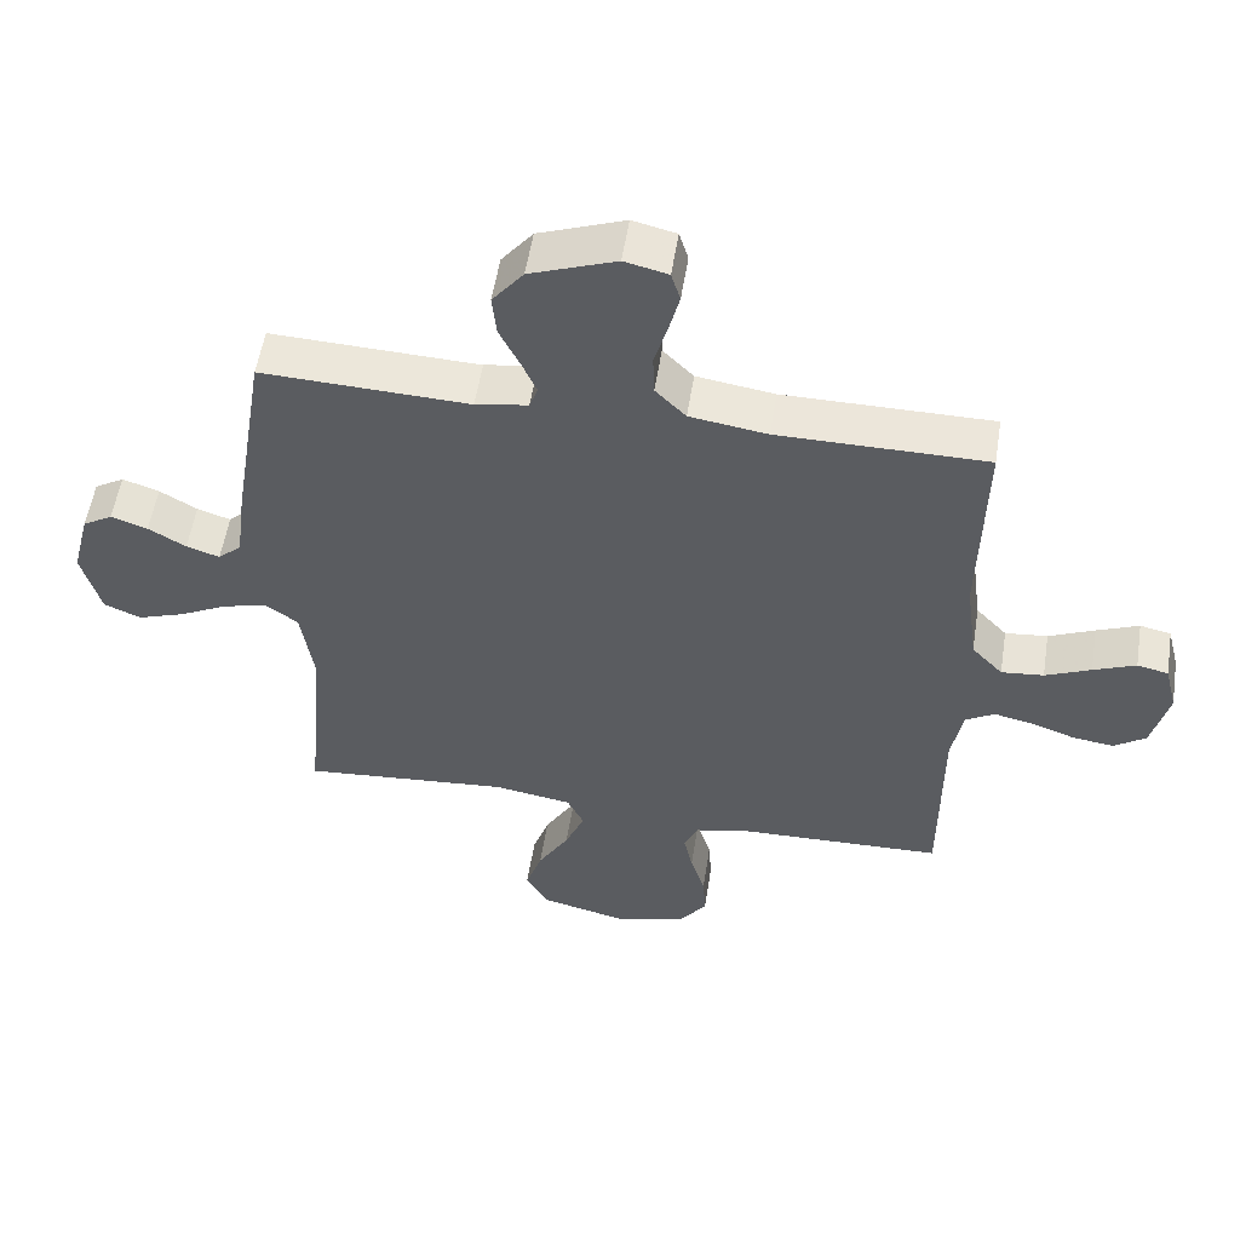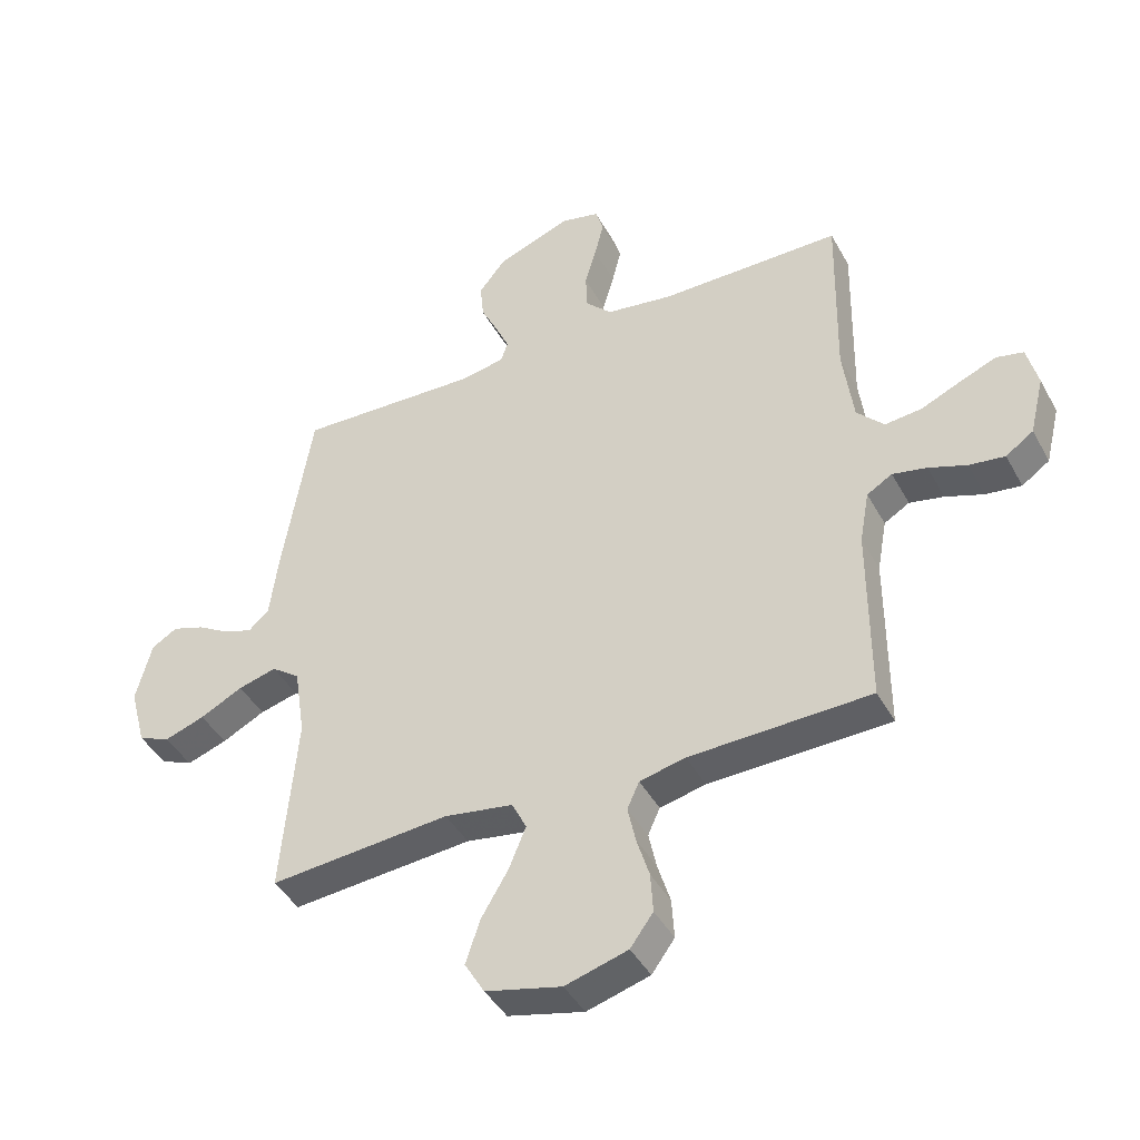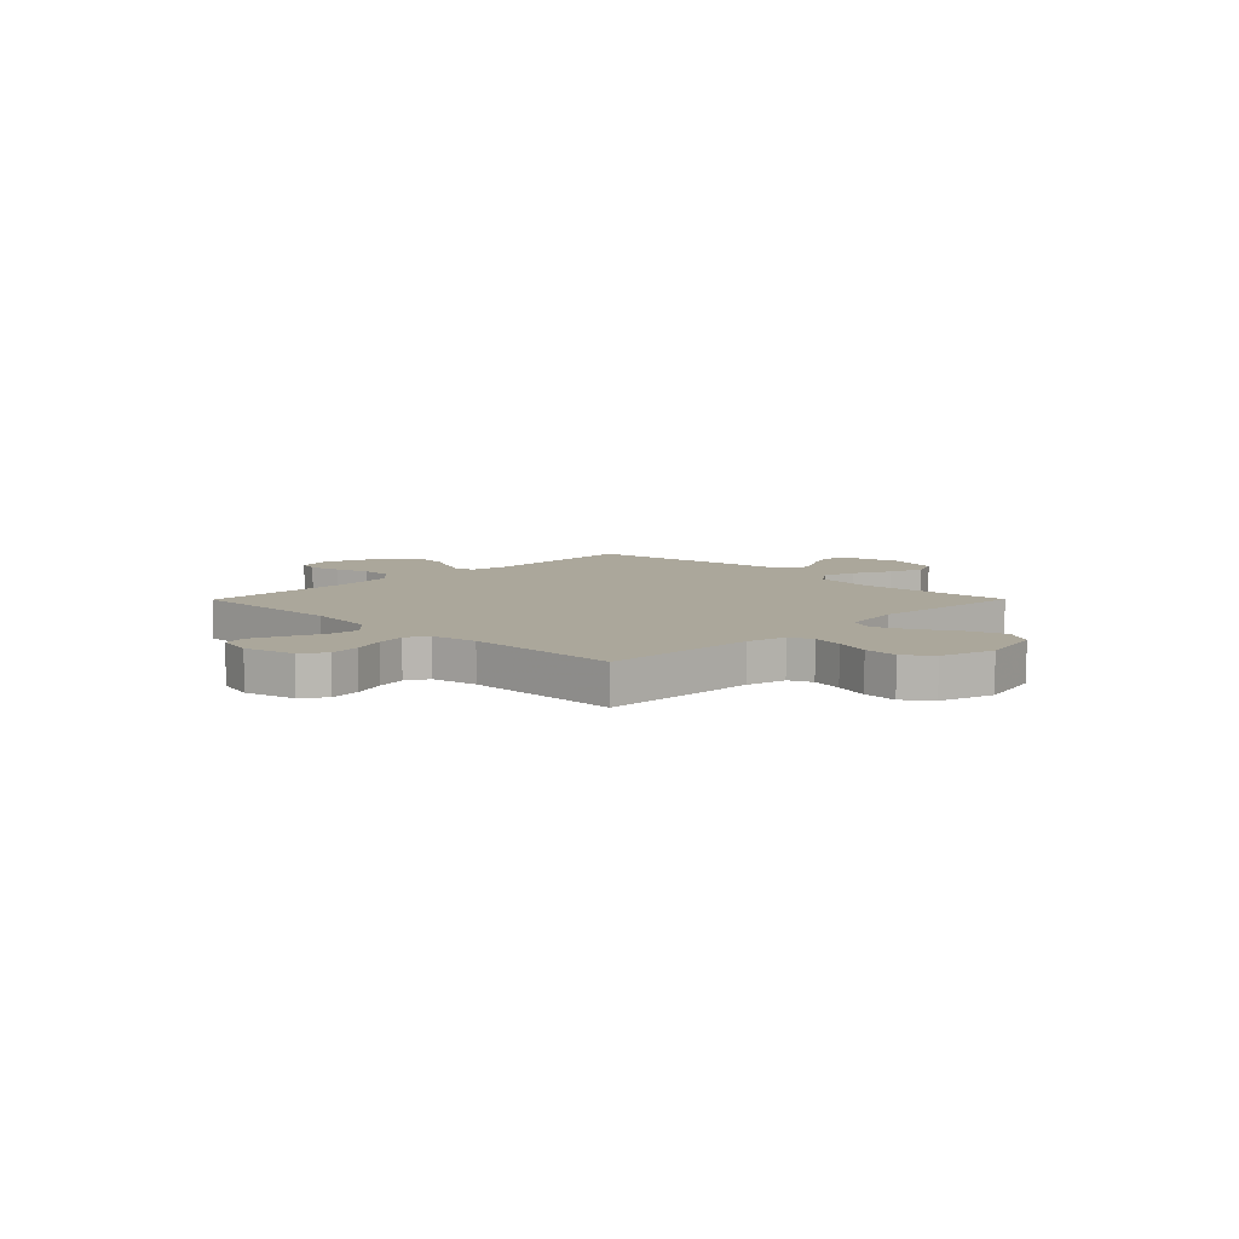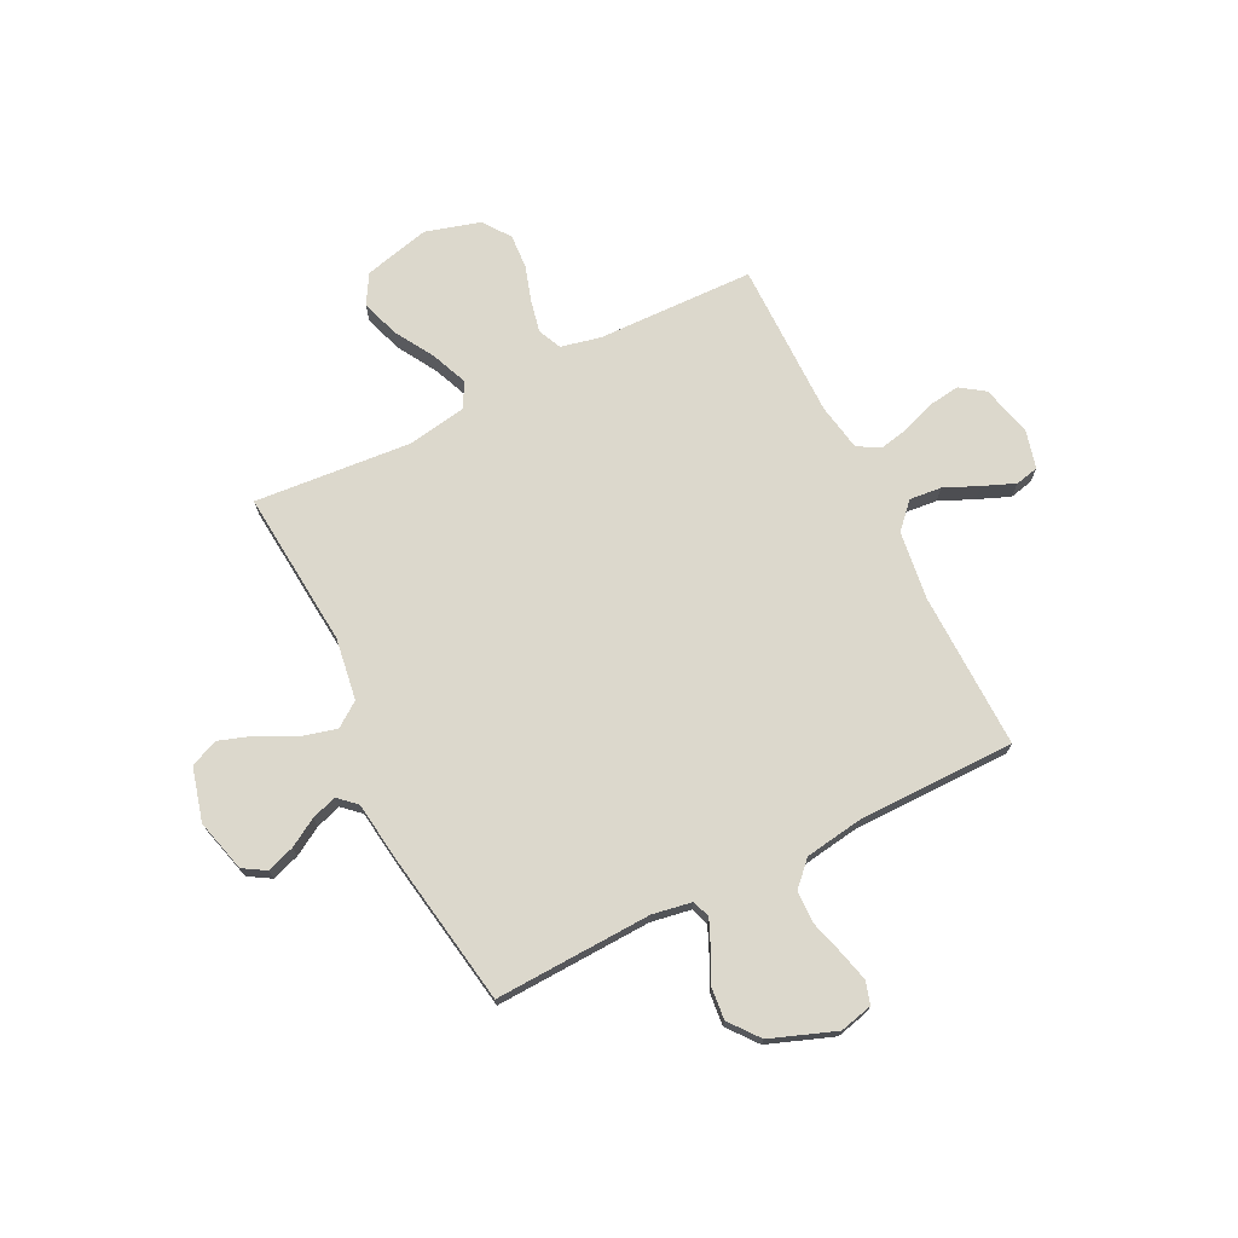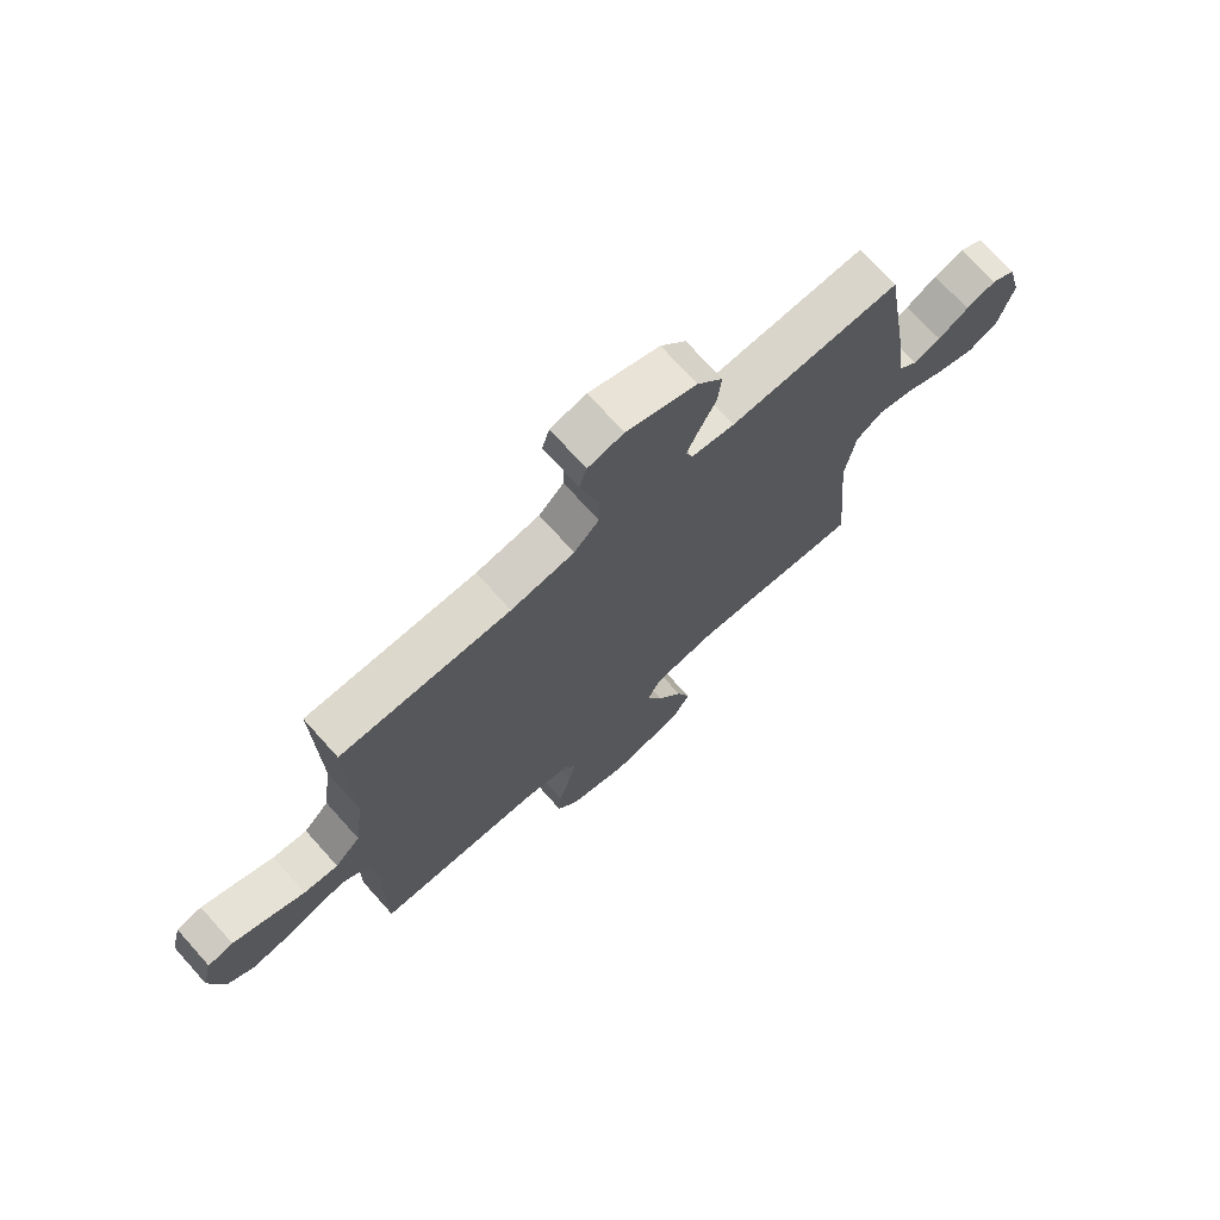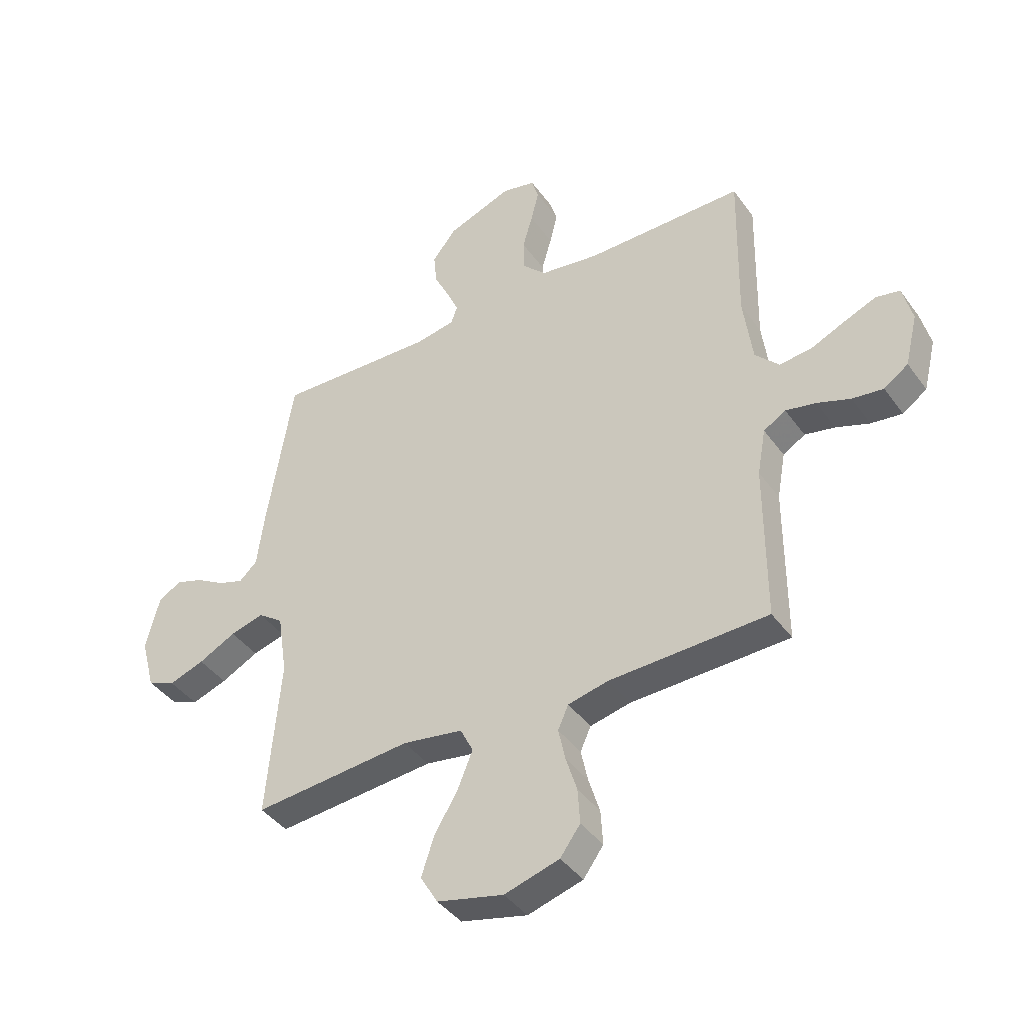
<metadata>
{"format":"obj","ext":"obj","renderer":"f3d","projection":"perspective","resolution":1024,"background":"white","views":[{"elev":54.7,"azim":8.9,"up":"+Z"},{"elev":-42.9,"azim":26.9,"up":"+Z"},{"elev":8.1,"azim":134.7,"up":"+Y"},{"elev":72.7,"azim":-26.5,"up":"+Y"},{"elev":72.5,"azim":138.1,"up":"+Z"},{"elev":-41.4,"azim":32.6,"up":"+Z"}]}
</metadata>
<code>
v -0.5 0.07 -0.5
v -0.474 0.07 -0.2
v -0.492 0.07 -0.082
v -0.539 0.07 -0.048
v -0.603 0.07 -0.065
v -0.674 0.07 -0.101
v -0.741 0.07 -0.124
v -0.794 0.07 -0.101
v -0.821 0.07 0
v -0.795 0.07 0.101
v -0.752 0.07 0.127
v -0.699 0.07 0.109
v -0.645 0.07 0.077
v -0.597 0.07 0.061
v -0.563 0.07 0.092
v -0.549 0.07 0.2
v -0.5 0.07 0.5
v -0.2 0.07 0.488
v -0.124 0.07 0.501
v -0.112 0.07 0.535
v -0.134 0.07 0.585
v -0.163 0.07 0.644
v -0.169 0.07 0.705
v -0.124 0.07 0.762
v 0 0.07 0.808
v 0.063 0.07 0.793
v 0.076 0.07 0.75
v 0.061 0.07 0.69
v 0.042 0.07 0.624
v 0.044 0.07 0.563
v 0.088 0.07 0.518
v 0.2 0.07 0.501
v 0.5 0.07 0.5
v 0.494 0.07 0.2
v 0.511 0.07 0.07
v 0.556 0.07 0.022
v 0.617 0.07 0.028
v 0.683 0.07 0.057
v 0.744 0.07 0.082
v 0.789 0.07 0.072
v 0.807 0.07 0
v 0.783 0.07 -0.098
v 0.737 0.07 -0.13
v 0.678 0.07 -0.122
v 0.615 0.07 -0.099
v 0.558 0.07 -0.087
v 0.516 0.07 -0.112
v 0.5 0.07 -0.2
v 0.5 0.07 -0.5
v 0.2 0.07 -0.508
v 0.124 0.07 -0.525
v 0.104 0.07 -0.569
v 0.117 0.07 -0.63
v 0.138 0.07 -0.698
v 0.142 0.07 -0.764
v 0.104 0.07 -0.816
v 0 0.07 -0.846
v -0.126 0.07 -0.815
v -0.159 0.07 -0.759
v -0.135 0.07 -0.687
v -0.09 0.07 -0.611
v -0.062 0.07 -0.543
v -0.086 0.07 -0.494
v -0.2 0.07 -0.475
v -0.5 0 -0.5
v -0.474 0 -0.2
v -0.492 0 -0.082
v -0.539 0 -0.048
v -0.603 0 -0.065
v -0.674 0 -0.101
v -0.741 0 -0.124
v -0.794 0 -0.101
v -0.821 0 0
v -0.795 0 0.101
v -0.752 0 0.127
v -0.699 0 0.109
v -0.645 0 0.077
v -0.597 0 0.061
v -0.563 0 0.092
v -0.549 0 0.2
v -0.5 0 0.5
v -0.2 0 0.488
v -0.124 0 0.501
v -0.112 0 0.535
v -0.134 0 0.585
v -0.163 0 0.644
v -0.169 0 0.705
v -0.124 0 0.762
v 0 0 0.808
v 0.063 0 0.793
v 0.076 0 0.75
v 0.061 0 0.69
v 0.042 0 0.624
v 0.044 0 0.563
v 0.088 0 0.518
v 0.2 0 0.501
v 0.5 0 0.5
v 0.494 0 0.2
v 0.511 0 0.07
v 0.556 0 0.022
v 0.617 0 0.028
v 0.683 0 0.057
v 0.744 0 0.082
v 0.789 0 0.072
v 0.807 0 0
v 0.783 0 -0.098
v 0.737 0 -0.13
v 0.678 0 -0.122
v 0.615 0 -0.099
v 0.558 0 -0.087
v 0.516 0 -0.112
v 0.5 0 -0.2
v 0.5 0 -0.5
v 0.2 0 -0.508
v 0.124 0 -0.525
v 0.104 0 -0.569
v 0.117 0 -0.63
v 0.138 0 -0.698
v 0.142 0 -0.764
v 0.104 0 -0.816
v 0 0 -0.846
v -0.126 0 -0.815
v -0.159 0 -0.759
v -0.135 0 -0.687
v -0.09 0 -0.611
v -0.062 0 -0.543
v -0.086 0 -0.494
v -0.2 0 -0.475
f 58 59 60 61
f 58 61 62
f 57 58 62
f 56 57 62
f 53 54 55 56
f 52 53 56 62
f 51 52 62 63
f 48 49 50
f 47 48 50 51
f 42 43 44 45
f 42 45 46
f 41 42 46
f 40 41 46
f 37 38 39 40
f 37 40 46 47
f 32 33 34
f 31 32 34 35
f 30 31 35 36
f 26 27 28 29
f 24 25 26 29
f 24 29 30
f 21 22 23 24
f 20 21 24 30
f 19 20 30 36
f 15 16 17 18
f 15 18 19 36
f 10 11 12 13
f 10 13 14
f 9 10 14
f 8 9 14
f 5 6 7 8
f 4 5 8 14
f 3 4 14 15
f 64 1 2
f 64 2 3
f 36 37 47 51
f 36 51 63 64
f 3 15 36 64
f 125 124 123 122
f 126 125 122
f 126 122 121
f 126 121 120
f 120 119 118 117
f 126 120 117 116
f 127 126 116 115
f 114 113 112
f 115 114 112 111
f 109 108 107 106
f 110 109 106
f 110 106 105
f 110 105 104
f 104 103 102 101
f 111 110 104 101
f 98 97 96
f 99 98 96 95
f 100 99 95 94
f 93 92 91 90
f 93 90 89 88
f 94 93 88
f 88 87 86 85
f 94 88 85 84
f 100 94 84 83
f 82 81 80 79
f 100 83 82 79
f 77 76 75 74
f 78 77 74
f 78 74 73
f 78 73 72
f 72 71 70 69
f 78 72 69 68
f 79 78 68 67
f 66 65 128
f 67 66 128
f 115 111 101 100
f 128 127 115 100
f 128 100 79 67
f 1 65 66 2
f 2 66 67 3
f 3 67 68 4
f 4 68 69 5
f 5 69 70 6
f 6 70 71 7
f 7 71 72 8
f 8 72 73 9
f 9 73 74 10
f 10 74 75 11
f 11 75 76 12
f 12 76 77 13
f 13 77 78 14
f 14 78 79 15
f 15 79 80 16
f 16 80 81 17
f 17 81 82 18
f 18 82 83 19
f 19 83 84 20
f 20 84 85 21
f 21 85 86 22
f 22 86 87 23
f 23 87 88 24
f 24 88 89 25
f 25 89 90 26
f 26 90 91 27
f 27 91 92 28
f 28 92 93 29
f 29 93 94 30
f 30 94 95 31
f 31 95 96 32
f 32 96 97 33
f 33 97 98 34
f 34 98 99 35
f 35 99 100 36
f 36 100 101 37
f 37 101 102 38
f 38 102 103 39
f 39 103 104 40
f 40 104 105 41
f 41 105 106 42
f 42 106 107 43
f 43 107 108 44
f 44 108 109 45
f 45 109 110 46
f 46 110 111 47
f 47 111 112 48
f 48 112 113 49
f 49 113 114 50
f 50 114 115 51
f 51 115 116 52
f 52 116 117 53
f 53 117 118 54
f 54 118 119 55
f 55 119 120 56
f 56 120 121 57
f 57 121 122 58
f 58 122 123 59
f 59 123 124 60
f 60 124 125 61
f 61 125 126 62
f 62 126 127 63
f 63 127 128 64
f 64 128 65 1

</code>
